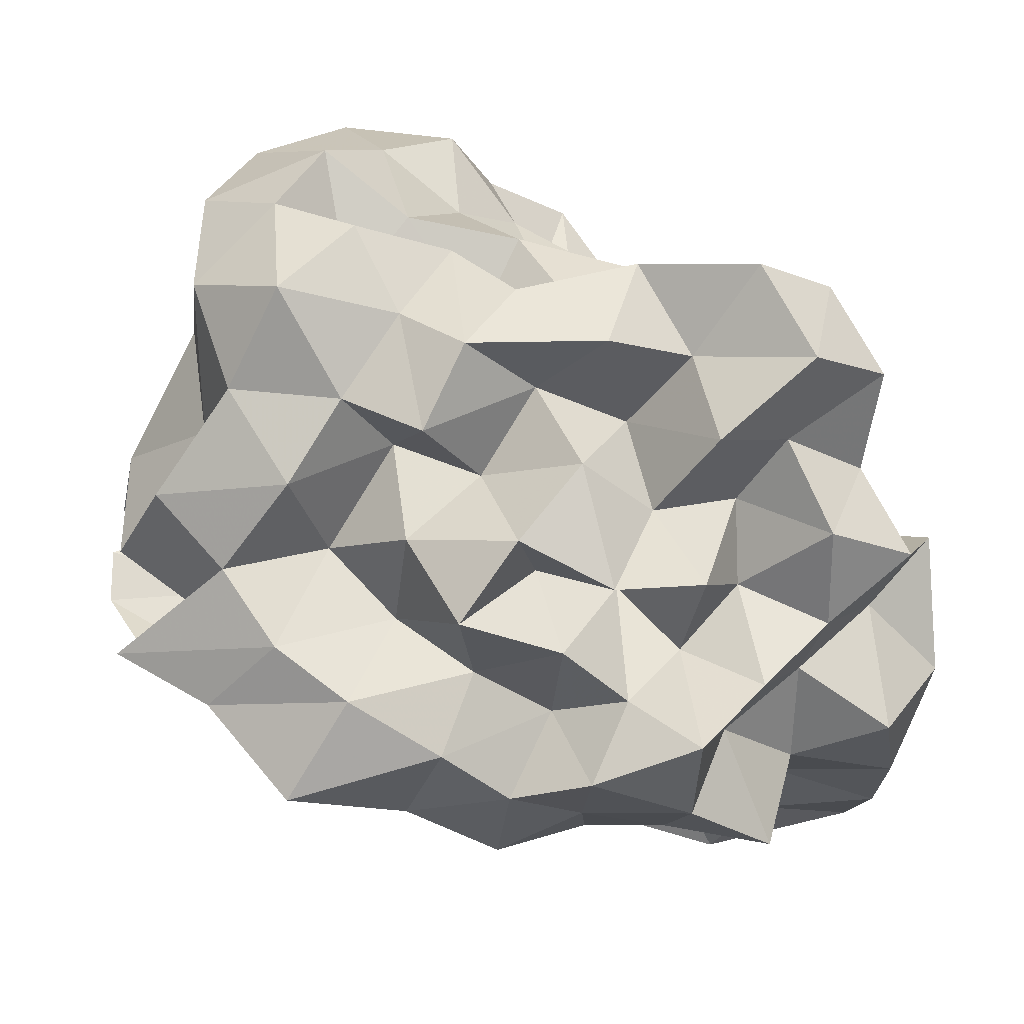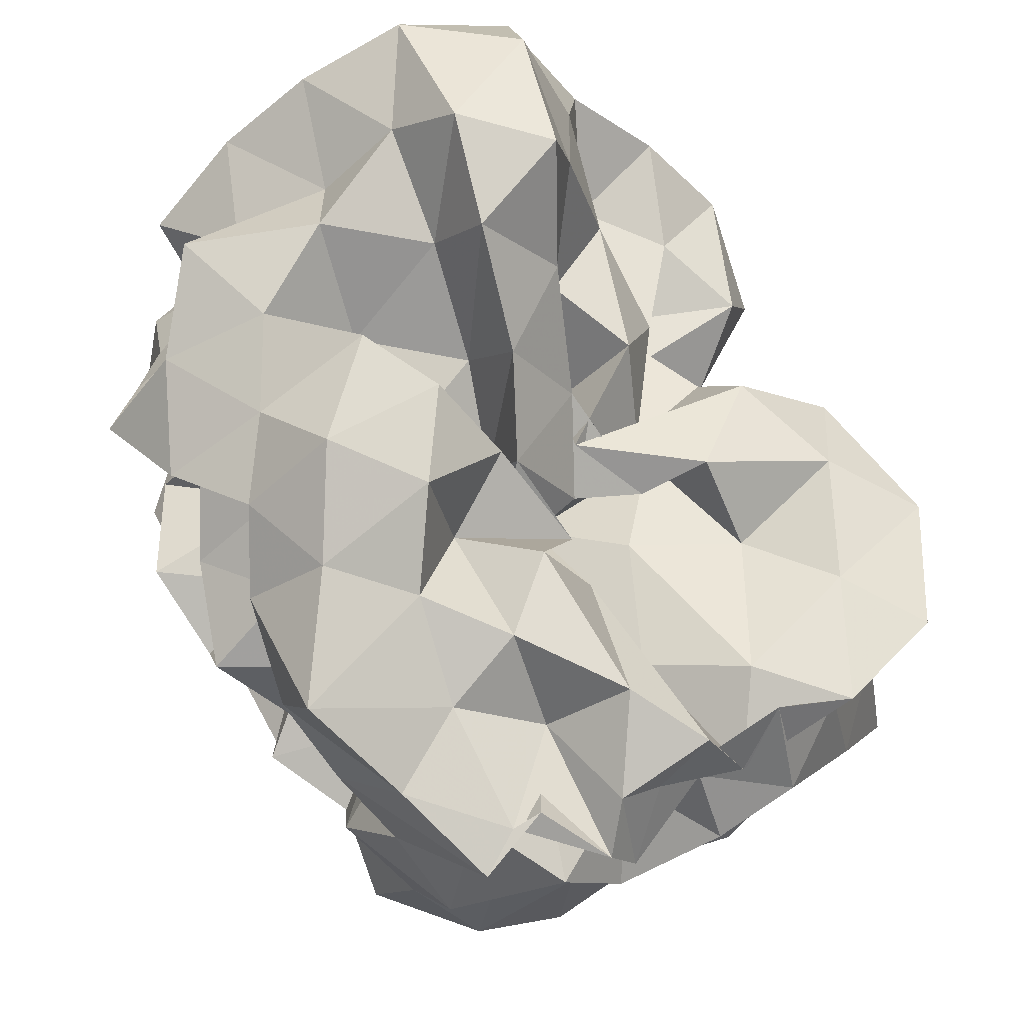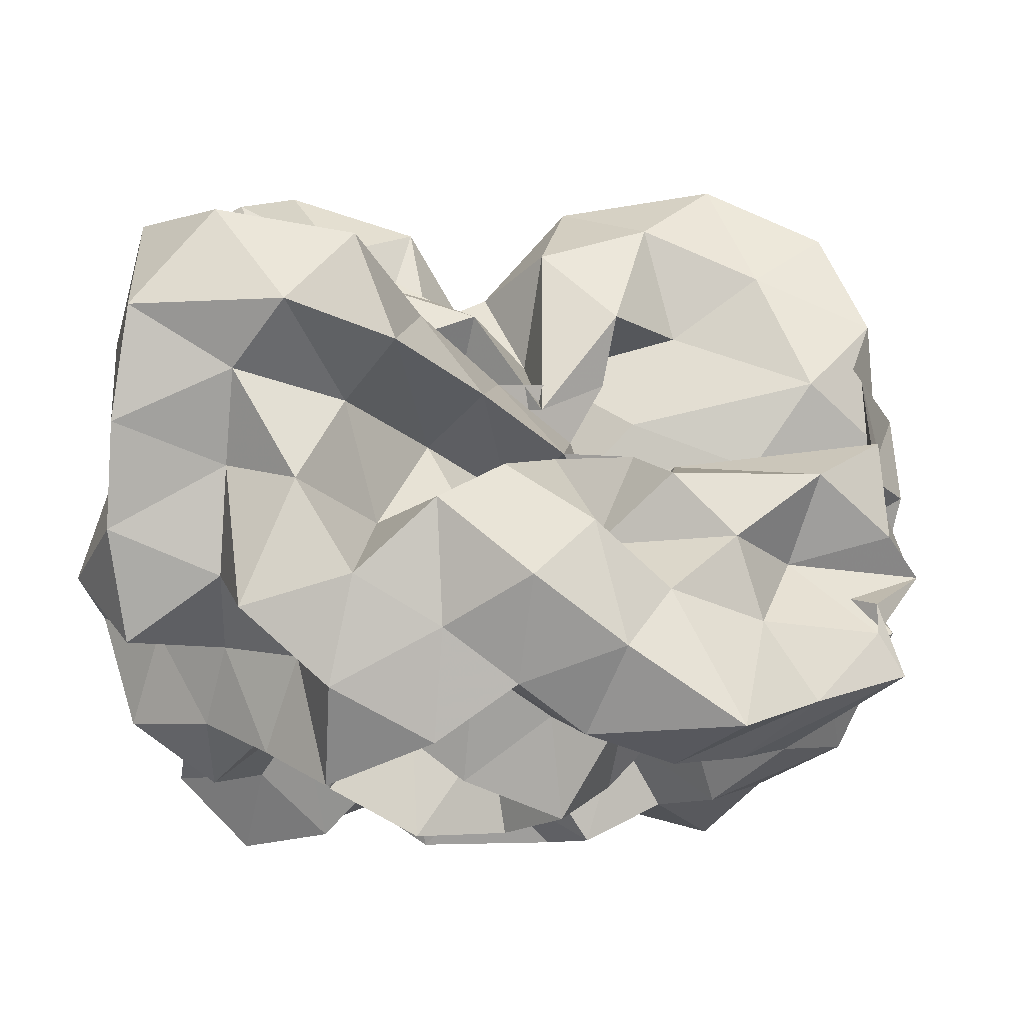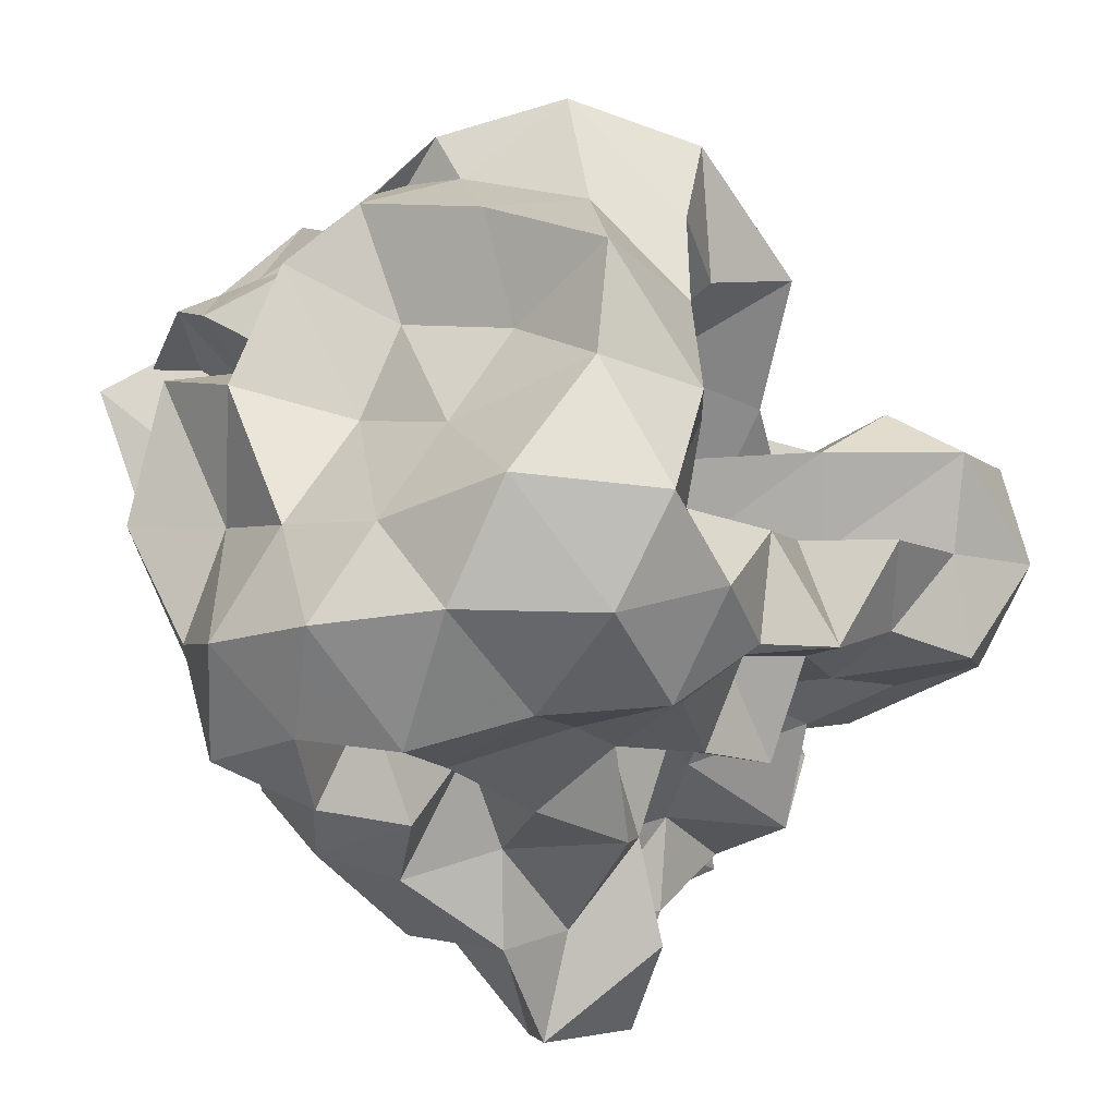
<metadata>
{"format":"obj","ext":"obj","renderer":"f3d","projection":"perspective","resolution":1024,"background":"white","views":[{"elev":-74.7,"azim":9.9,"up":"+Z"},{"elev":49.1,"azim":-116.9,"up":"+Y"},{"elev":-28.5,"azim":-171.2,"up":"+Z"},{"elev":-61.4,"azim":-51.3,"up":"+Y"}]}
</metadata>
<code>
v -0.2113 -0.0147 0.5653
v -0.1011 -0.03324 -0.8307
v 0.9712 0.07338 0.3665
v 0.788 0.1985 0.654
v 0.9753 0.51 0.7501
v 0.7934 0.8594 0.7736
v 0.5541 1.025 0.6212
v 0.2437 1.113 0.4596
v 0.1276 0.6808 0.3446
v -0.02181 0.2911 0.2926
v -0.5584 0.3077 0.3297
v -0.3188 0.1607 0.4871
v -0.6518 0.1862 0.2335
v -1.292 0.1932 0.3409
v -1.507 0.1115 0.6065
v -1.396 -0.03348 0.6185
v -1.389 -0.3967 0.7116
v -1.111 -0.6261 0.607
v -1.028 -0.9785 0.8394
v -0.6924 -1.288 0.839
v -0.3411 -1.246 0.7647
v -0.07114 -1.112 0.675
v 0.0552 -0.7637 0.5814
v 0.1634 -0.5811 0.4025
v 0.3721 -0.4826 0.5706
v 0.6 -0.2789 0.5288
v 0.8558 -0.08684 0.6188
v 0.5746 0.1824 0.3014
v 0.9486 0.3331 0.374
v 0.9891 0.7819 0.4762
v 0.8829 1.206 0.5501
v 0.5769 1.402 0.4523
v 0.1175 1.359 0.3386
v -0.02167 0.9381 0.2765
v -0.2183 0.5266 0.2364
v -0.4337 0.2553 0.1375
v -0.3743 0.09048 0.006851
v -1.065 0.101 0.06471
v -1.504 -0.0317 0.2028
v -1.47 0.181 0.3399
v -1.563 -0.1723 0.3708
v -1.254 -0.4041 0.2876
v -1.087 -0.8729 0.3473
v -1.02 -1.289 0.5173
v -0.5571 -1.428 0.5205
v -0.1746 -1.331 0.4307
v 0.001141 -0.9984 0.344
v 0.2935 -0.7925 0.2174
v 0.5516 -0.6107 0.29
v 0.3938 -0.3106 0.2438
v 0.7219 -0.2185 0.3446
v 0.7522 -0.04089 0.1405
v 0.7178 0.3672 0.03003
v 0.9407 0.607 0.1088
v 0.9921 1.055 0.182
v 0.85 1.391 0.1193
v 0.3282 1.414 0.07475
v 0.003674 1.222 0.009944
v -0.2189 0.837 0.0102
v -0.4526 0.5813 -0.0925
v -0.557 0.2156 -0.2545
v -0.7995 0.2569 0.006754
v -1.509 0.2274 0.05552
v -1.502 0.07088 -0.112
v -1.476 -0.006778 0.05276
v -1.581 -0.2452 0.08768
v -1.155 -0.5948 0.05446
v -1.065 -1.124 0.08409
v -0.8526 -1.429 0.1709
v -0.4085 -1.369 0.1217
v -0.1813 -1.109 0.08679
v 0.06437 -0.8726 0.04895
v 0.1672 -0.6083 -0.04987
v 0.3351 -0.4773 0.0714
v 0.5678 -0.2855 -0.03101
v 0.9846 -0.2581 0.06014
v 1.043 0.1817 0.1379
v 0.9767 0.4482 -0.3123
v 1.043 0.8043 -0.1531
v 0.9329 1.216 -0.21
v 0.5332 1.24 -0.06093
v 0.2168 0.9876 -0.06276
v 0.01134 0.6085 -0.04248
v -0.2178 0.2991 -0.08331
v -0.6671 0.3568 0.002763
v -0.8176 0.552 -0.1808
v -1.306 0.3648 -0.1254
v -1.524 0.1291 -0.2629
v -1.584 -0.1801 -0.2357
v -1.273 -0.196 -0.1059
v -1.456 -0.4978 -0.2082
v -1.143 -0.9017 -0.2244
v -1.017 -1.341 -0.1979
v -0.5787 -1.44 -0.2112
v -0.3393 -1.175 -0.2662
v 0.01732 -1.03 -0.2223
v 0.376 -0.853 -0.145
v 0.5013 -0.6352 -0.1955
v 0.5266 -0.4409 -0.3683
v 0.7288 -0.2097 -0.2426
v 1.046 -0.04568 -0.2664
v 0.8603 0.2092 -0.1733
v 1.194 0.66 -0.4778
v 0.9897 0.9999 -0.4857
v 0.6003 1.013 -0.2879
v 0.3369 1.129 -0.4203
v 0.151 0.7444 -0.3969
v -0.1691 0.5343 -0.3884
v -0.4295 0.6294 -0.1389
v -0.5372 0.4273 -0.3688
v -1.018 0.4682 -0.3926
v -1.171 0.1505 -0.352
v -1.609 -0.0382 -0.3423
v -1.152 0.001832 -0.3627
v -1.514 -0.2348 -0.4555
v -1.136 -0.6047 -0.4869
v -1.06 -1.118 -0.5526
v -0.7516 -1.325 -0.4731
v -0.5741 -0.9782 -0.3827
v -0.1658 -0.7864 -0.3479
v 0.1635 -0.8277 -0.4752
v 0.5782 -0.7485 -0.5435
v 0.7816 -0.806 -0.323
v 0.725 -0.5285 -0.59
v 0.9295 -0.3613 -0.4287
v 0.8421 0.08265 -0.5173
v 1.242 0.2092 -0.4067
v 0.9792 0.7379 -0.7695
v 0.6462 0.8414 -0.602
v 0.5185 1.06 -0.8305
v 0.1734 0.984 -0.7003
v -0.1036 1.03 -0.4716
v -0.3007 0.9037 -0.2988
v -0.5825 0.8016 -0.4734
v -0.7998 0.5526 -0.6163
v -1.085 0.3173 -0.6421
v -1.461 0.1165 -0.6191
v -1.464 0.1465 -0.5231
v -1.279 -0.07223 -0.6592
v -1.292 -0.4862 -0.7697
v -0.9861 -0.7954 -0.7678
v -0.7562 -1.108 -0.8215
v -0.4916 -1.231 -0.6317
v -0.1998 -1.078 -0.5217
v -0.006411 -0.9515 -0.7377
v 0.3961 -0.9525 -0.6575
v 0.7817 -0.9107 -0.8067
v 1.007 -0.7626 -0.6238
v 1.129 -0.4706 -0.7455
v 1.019 -0.1437 -0.6504
v 1.131 0.1385 -0.7879
v 0.9907 0.3657 -0.5573
v 1.04 0.03715 0.8466
v 0.9181 0.2826 1.015
v 0.7301 0.574 1.059
v 0.5729 0.5252 0.6902
v 0.2828 0.7195 0.6059
v -0.1389 0.5697 0.4973
v -0.3577 0.4342 0.1764
v -0.6274 0.4369 0.535
v -0.8048 0.1692 0.5881
v -1.118 0.2209 0.7845
v -1.351 0.116 0.9963
v -1.166 -0.2426 0.9316
v -1.183 -0.689 1.006
v -0.6898 -0.8095 0.9608
v -0.5176 -0.9133 0.6821
v -0.2093 -0.8203 0.8415
v 0.1743 -0.9361 0.7992
v 0.3034 -0.6902 0.7254
v 0.5153 -0.3923 0.8075
v 0.8186 -0.2794 0.9213
v 0.8165 0.01837 1.204
v 0.606 0.2953 1.274
v 0.4108 0.3813 0.9533
v 0.04972 0.401 0.6908
v -0.2669 0.2379 0.4737
v -0.3588 0.4174 0.8299
v -0.7251 0.3192 0.9694
v -0.9512 0.1868 1.208
v -0.8974 -0.1219 1.092
v -0.7876 -0.433 1.009
v -0.4862 -0.4937 0.8157
v -0.2576 -0.5812 0.5627
v 0.01475 -0.5041 0.7992
v 0.2576 -0.407 1.02
v 0.5436 -0.1399 1.066
v 0.3269 -0.01395 1.276
v 0.1674 0.2162 1.113
v 0.2902 0.2363 0.6227
v -0.1137 0.1932 0.8083
v -0.4106 0.1975 1.158
v -0.6214 0.04561 0.9858
v -0.6886 -0.2022 0.7206
v -0.3991 -0.2938 0.4407
v 0.1588 -0.3767 0.5041
v 0.2933 -0.1042 0.7389
v 0.04202 -0.01354 0.9222
v 0.05948 0.1691 0.4906
v -0.4764 0.1671 0.6283
v -0.6213 -0.01379 0.3777
v 0.02111 -0.08494 0.3753
v 0.7135 0.5001 -0.6947
v 0.4287 0.6322 -0.8107
v 0.2742 0.8264 -1.019
v -0.09122 0.8348 -0.8386
v -0.4038 0.9602 -0.7366
v -0.6698 0.7081 -0.8854
v -1.022 0.5186 -1.106
v -1.248 0.2179 -0.9025
v -1.539 0.03683 -0.7499
v -1.11 -0.2272 -0.876
v -0.8337 -0.4888 -0.9437
v -0.6195 -0.7182 -0.8573
v -0.3908 -0.9421 -0.7568
v -0.1903 -0.8453 -0.932
v 0.261 -0.7754 -0.9414
v 0.521 -0.6437 -0.777
v 0.9038 -0.6148 -0.9702
v 0.7834 -0.3252 -0.8121
v 0.8729 -0.02674 -0.9586
v 0.8204 0.2976 -0.8786
v 0.5767 0.4139 -1.049
v 0.3423 0.5266 -1.228
v -0.03065 0.6235 -1.146
v -0.3129 0.685 -0.9856
v -0.5006 0.4665 -1.079
v -0.7636 0.2213 -1.097
v -0.9733 0.02482 -1.006
v -0.7726 -0.1906 -0.7051
v -0.4992 -0.4935 -0.6587
v -0.3671 -0.6072 -1.026
v 0.002039 -0.628 -0.7672
v 0.2754 -0.4399 -0.6674
v 0.5596 -0.4141 -1.021
v 0.5928 -0.1222 -0.6844
v 0.5506 0.1467 -0.7727
v 0.3246 0.3095 -0.8593
v 0.1295 0.4098 -0.999
v -0.1326 0.4686 -0.8034
v -0.3573 0.2525 -0.9115
v -0.5861 0.05299 -0.8223
v -0.4896 -0.2489 -0.9709
v -0.2226 -0.3792 -0.8206
v 0.1148 -0.4152 -1.029
v 0.3117 -0.1887 -0.9017
v 0.4415 0.04792 -1.038
v 0.1515 0.1049 -0.7203
v -0.04982 0.1787 -1.095
v -0.3558 -0.001886 -1.179
v -0.1254 -0.2268 -1.128
v 0.1493 -0.03541 -1.198
f 3 28 4
f 4 28 29
f 4 29 5
f 5 29 30
f 5 30 6
f 6 30 31
f 6 31 7
f 7 31 32
f 7 32 8
f 8 32 33
f 8 33 9
f 9 33 34
f 9 34 10
f 10 34 35
f 10 35 11
f 11 35 36
f 11 36 12
f 12 36 37
f 12 37 13
f 13 37 38
f 13 38 14
f 14 38 39
f 14 39 15
f 15 39 40
f 15 40 16
f 16 40 41
f 16 41 17
f 17 41 42
f 17 42 18
f 18 42 43
f 18 43 19
f 19 43 44
f 19 44 20
f 20 44 45
f 20 45 21
f 21 45 46
f 21 46 22
f 22 46 47
f 22 47 23
f 23 47 48
f 23 48 24
f 24 48 49
f 24 49 25
f 25 49 50
f 25 50 26
f 26 50 51
f 26 51 27
f 27 51 52
f 27 52 3
f 3 52 28
f 28 53 29
f 29 53 54
f 29 54 30
f 30 54 55
f 30 55 31
f 31 55 56
f 31 56 32
f 32 56 57
f 32 57 33
f 33 57 58
f 33 58 34
f 34 58 59
f 34 59 35
f 35 59 60
f 35 60 36
f 36 60 61
f 36 61 37
f 37 61 62
f 37 62 38
f 38 62 63
f 38 63 39
f 39 63 64
f 39 64 40
f 40 64 65
f 40 65 41
f 41 65 66
f 41 66 42
f 42 66 67
f 42 67 43
f 43 67 68
f 43 68 44
f 44 68 69
f 44 69 45
f 45 69 70
f 45 70 46
f 46 70 71
f 46 71 47
f 47 71 72
f 47 72 48
f 48 72 73
f 48 73 49
f 49 73 74
f 49 74 50
f 50 74 75
f 50 75 51
f 51 75 76
f 51 76 52
f 52 76 77
f 52 77 28
f 28 77 53
f 53 78 54
f 54 78 79
f 54 79 55
f 55 79 80
f 55 80 56
f 56 80 81
f 56 81 57
f 57 81 82
f 57 82 58
f 58 82 83
f 58 83 59
f 59 83 84
f 59 84 60
f 60 84 85
f 60 85 61
f 61 85 86
f 61 86 62
f 62 86 87
f 62 87 63
f 63 87 88
f 63 88 64
f 64 88 89
f 64 89 65
f 65 89 90
f 65 90 66
f 66 90 91
f 66 91 67
f 67 91 92
f 67 92 68
f 68 92 93
f 68 93 69
f 69 93 94
f 69 94 70
f 70 94 95
f 70 95 71
f 71 95 96
f 71 96 72
f 72 96 97
f 72 97 73
f 73 97 98
f 73 98 74
f 74 98 99
f 74 99 75
f 75 99 100
f 75 100 76
f 76 100 101
f 76 101 77
f 77 101 102
f 77 102 53
f 53 102 78
f 78 103 79
f 79 103 104
f 79 104 80
f 80 104 105
f 80 105 81
f 81 105 106
f 81 106 82
f 82 106 107
f 82 107 83
f 83 107 108
f 83 108 84
f 84 108 109
f 84 109 85
f 85 109 110
f 85 110 86
f 86 110 111
f 86 111 87
f 87 111 112
f 87 112 88
f 88 112 113
f 88 113 89
f 89 113 114
f 89 114 90
f 90 114 115
f 90 115 91
f 91 115 116
f 91 116 92
f 92 116 117
f 92 117 93
f 93 117 118
f 93 118 94
f 94 118 119
f 94 119 95
f 95 119 120
f 95 120 96
f 96 120 121
f 96 121 97
f 97 121 122
f 97 122 98
f 98 122 123
f 98 123 99
f 99 123 124
f 99 124 100
f 100 124 125
f 100 125 101
f 101 125 126
f 101 126 102
f 102 126 127
f 102 127 78
f 78 127 103
f 103 128 104
f 104 128 129
f 104 129 105
f 105 129 130
f 105 130 106
f 106 130 131
f 106 131 107
f 107 131 132
f 107 132 108
f 108 132 133
f 108 133 109
f 109 133 134
f 109 134 110
f 110 134 135
f 110 135 111
f 111 135 136
f 111 136 112
f 112 136 137
f 112 137 113
f 113 137 138
f 113 138 114
f 114 138 139
f 114 139 115
f 115 139 140
f 115 140 116
f 116 140 141
f 116 141 117
f 117 141 142
f 117 142 118
f 118 142 143
f 118 143 119
f 119 143 144
f 119 144 120
f 120 144 145
f 120 145 121
f 121 145 146
f 121 146 122
f 122 146 147
f 122 147 123
f 123 147 148
f 123 148 124
f 124 148 149
f 124 149 125
f 125 149 150
f 125 150 126
f 126 150 151
f 126 151 127
f 127 151 152
f 127 152 103
f 103 152 128
f 153 154 173
f 154 174 173
f 154 155 174
f 155 175 174
f 155 156 175
f 156 176 175
f 156 157 176
f 157 158 176
f 158 177 176
f 158 159 177
f 159 178 177
f 159 160 178
f 160 179 178
f 160 161 179
f 161 162 179
f 162 180 179
f 162 163 180
f 163 181 180
f 163 164 181
f 164 182 181
f 164 165 182
f 165 166 182
f 166 183 182
f 166 167 183
f 167 184 183
f 167 168 184
f 168 185 184
f 168 169 185
f 169 170 185
f 170 186 185
f 170 171 186
f 171 187 186
f 171 172 187
f 172 173 187
f 172 153 173
f 173 174 188
f 174 189 188
f 174 175 189
f 175 190 189
f 175 176 190
f 176 177 190
f 177 191 190
f 177 178 191
f 178 192 191
f 178 179 192
f 179 180 192
f 180 193 192
f 180 181 193
f 181 194 193
f 181 182 194
f 182 183 194
f 183 195 194
f 183 184 195
f 184 196 195
f 184 185 196
f 185 186 196
f 186 197 196
f 186 187 197
f 187 188 197
f 187 173 188
f 188 189 198
f 189 199 198
f 189 190 199
f 190 191 199
f 191 200 199
f 191 192 200
f 192 193 200
f 193 201 200
f 193 194 201
f 194 195 201
f 195 202 201
f 195 196 202
f 196 197 202
f 197 198 202
f 197 188 198
f 203 223 204
f 204 223 224
f 204 224 205
f 205 224 225
f 205 225 206
f 206 225 226
f 206 226 207
f 207 226 208
f 208 226 227
f 208 227 209
f 209 227 228
f 209 228 210
f 210 228 229
f 210 229 211
f 211 229 212
f 212 229 230
f 212 230 213
f 213 230 231
f 213 231 214
f 214 231 232
f 214 232 215
f 215 232 216
f 216 232 233
f 216 233 217
f 217 233 234
f 217 234 218
f 218 234 235
f 218 235 219
f 219 235 220
f 220 235 236
f 220 236 221
f 221 236 237
f 221 237 222
f 222 237 223
f 222 223 203
f 223 238 224
f 224 238 239
f 224 239 225
f 225 239 240
f 225 240 226
f 226 240 227
f 227 240 241
f 227 241 228
f 228 241 242
f 228 242 229
f 229 242 230
f 230 242 243
f 230 243 231
f 231 243 244
f 231 244 232
f 232 244 233
f 233 244 245
f 233 245 234
f 234 245 246
f 234 246 235
f 235 246 236
f 236 246 247
f 236 247 237
f 237 247 238
f 237 238 223
f 238 248 239
f 239 248 249
f 239 249 240
f 240 249 241
f 241 249 250
f 241 250 242
f 242 250 243
f 243 250 251
f 243 251 244
f 244 251 245
f 245 251 252
f 245 252 246
f 246 252 247
f 247 252 248
f 247 248 238
f 3 4 153
f 153 4 154
f 4 5 154
f 154 5 155
f 5 6 155
f 155 6 156
f 6 7 156
f 156 7 157
f 7 8 157
f 8 9 157
f 157 9 158
f 9 10 158
f 158 10 159
f 10 11 159
f 159 11 160
f 11 12 160
f 160 12 161
f 12 13 161
f 13 14 161
f 161 14 162
f 14 15 162
f 162 15 163
f 15 16 163
f 163 16 164
f 16 17 164
f 164 17 165
f 17 18 165
f 18 19 165
f 165 19 166
f 19 20 166
f 166 20 167
f 20 21 167
f 167 21 168
f 21 22 168
f 168 22 169
f 22 23 169
f 23 24 169
f 169 24 170
f 24 25 170
f 170 25 171
f 25 26 171
f 171 26 172
f 26 27 172
f 172 27 153
f 27 3 153
f 128 203 129
f 129 203 204
f 129 204 130
f 130 204 205
f 130 205 131
f 131 205 206
f 131 206 132
f 132 206 207
f 132 207 133
f 133 207 134
f 134 207 208
f 134 208 135
f 135 208 209
f 135 209 136
f 136 209 210
f 136 210 137
f 137 210 211
f 137 211 138
f 138 211 139
f 139 211 212
f 139 212 140
f 140 212 213
f 140 213 141
f 141 213 214
f 141 214 142
f 142 214 215
f 142 215 143
f 143 215 144
f 144 215 216
f 144 216 145
f 145 216 217
f 145 217 146
f 146 217 218
f 146 218 147
f 147 218 219
f 147 219 148
f 148 219 149
f 149 219 220
f 149 220 150
f 150 220 221
f 150 221 151
f 151 221 222
f 151 222 152
f 152 222 203
f 152 203 128
f 198 199 1
f 199 200 1
f 200 201 1
f 201 202 1
f 202 198 1
f 249 248 2
f 250 249 2
f 251 250 2
f 252 251 2
f 248 252 2

</code>
